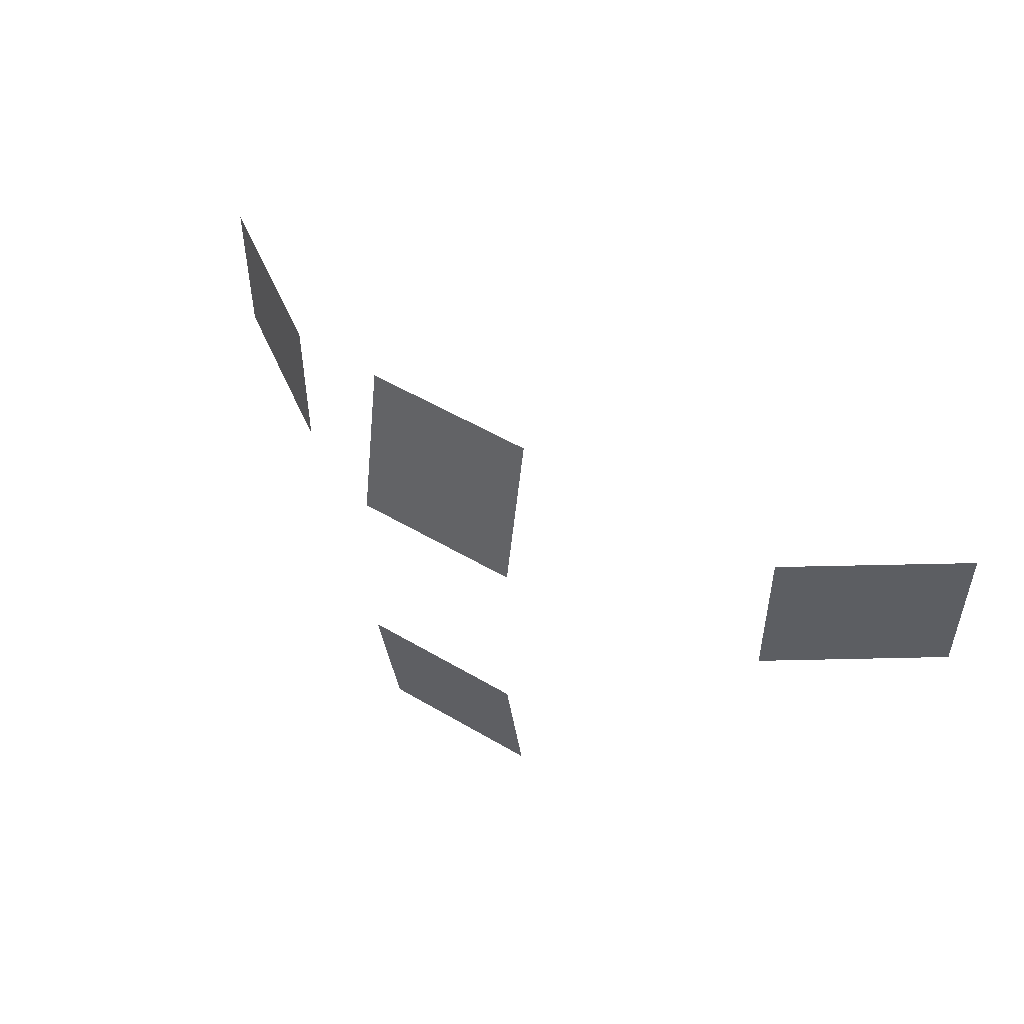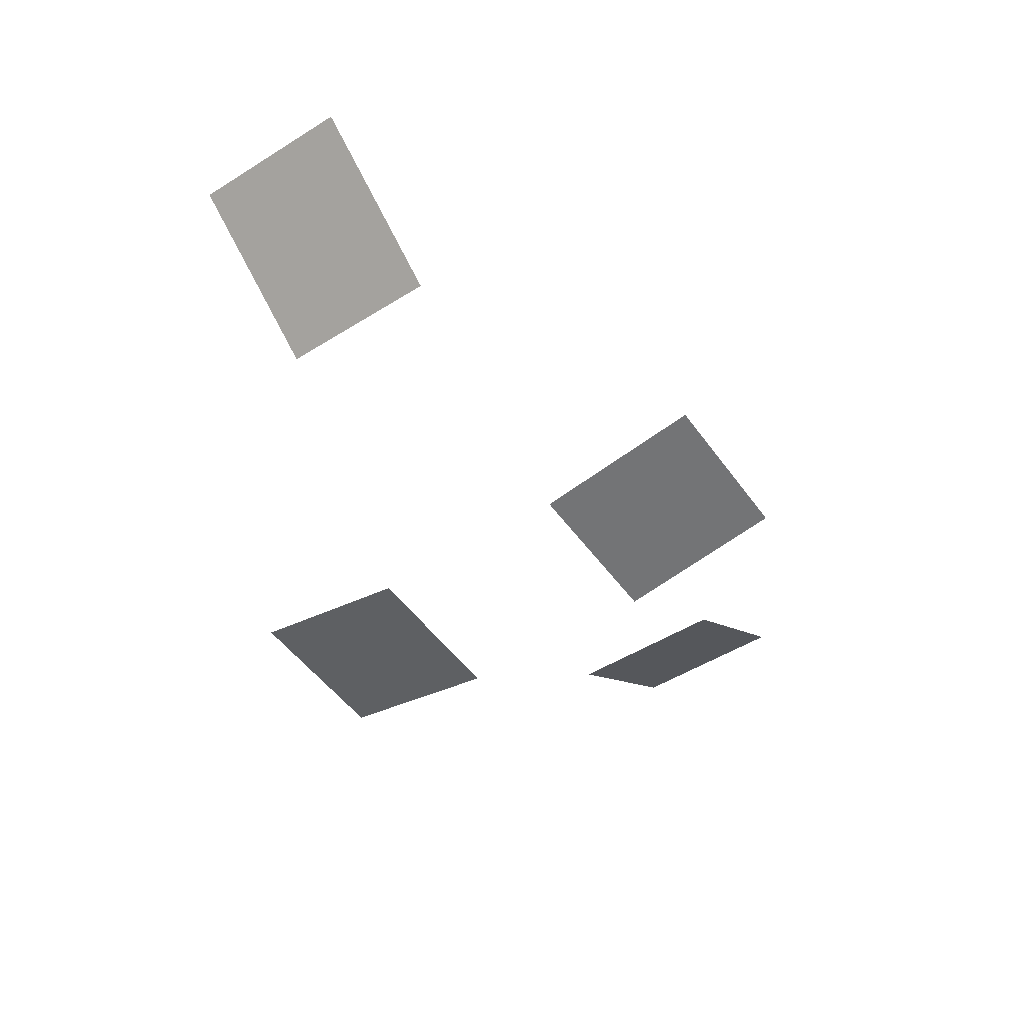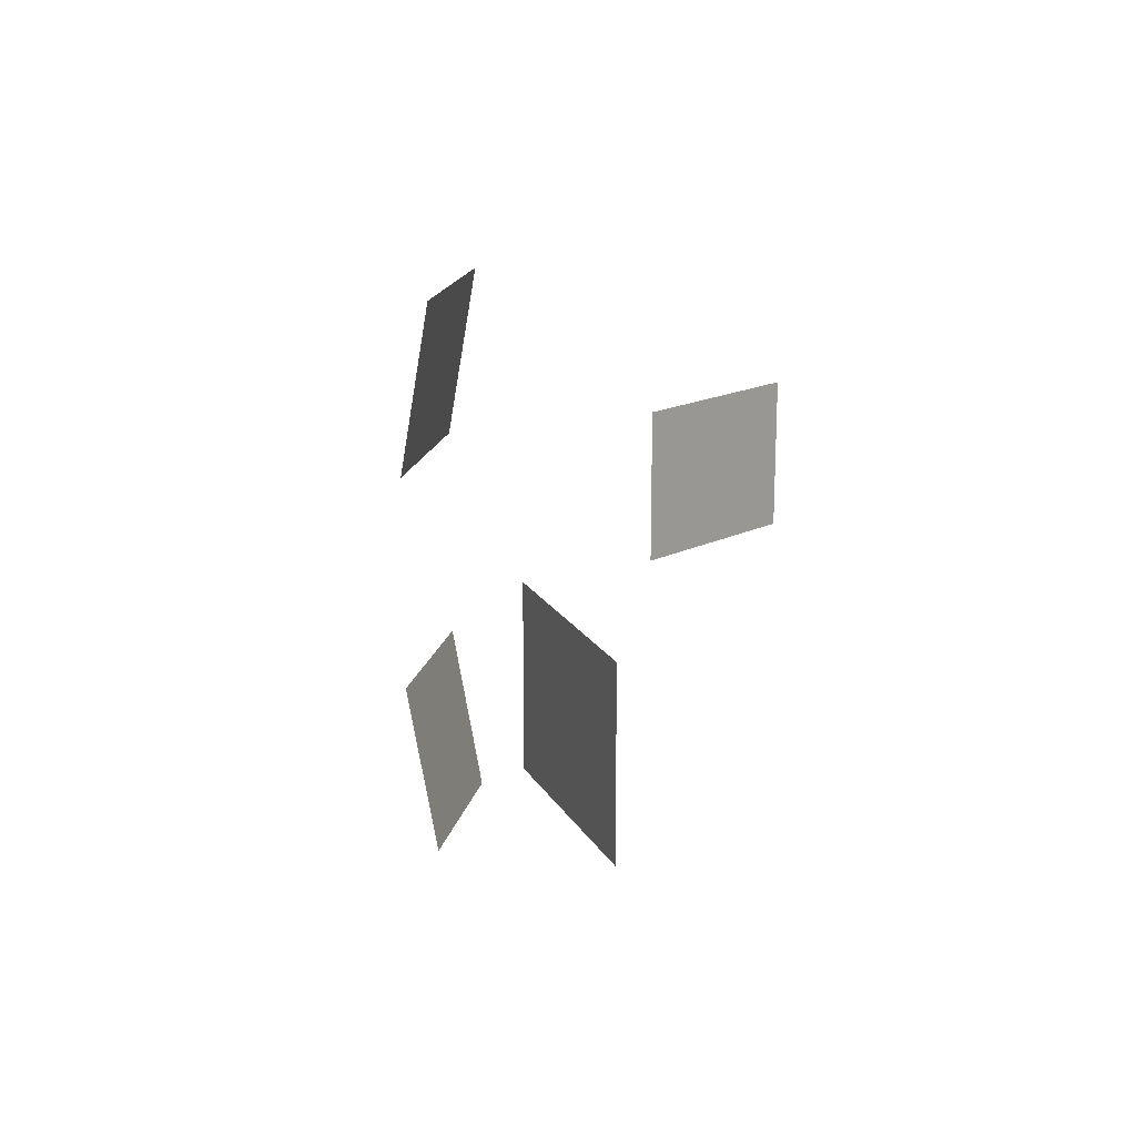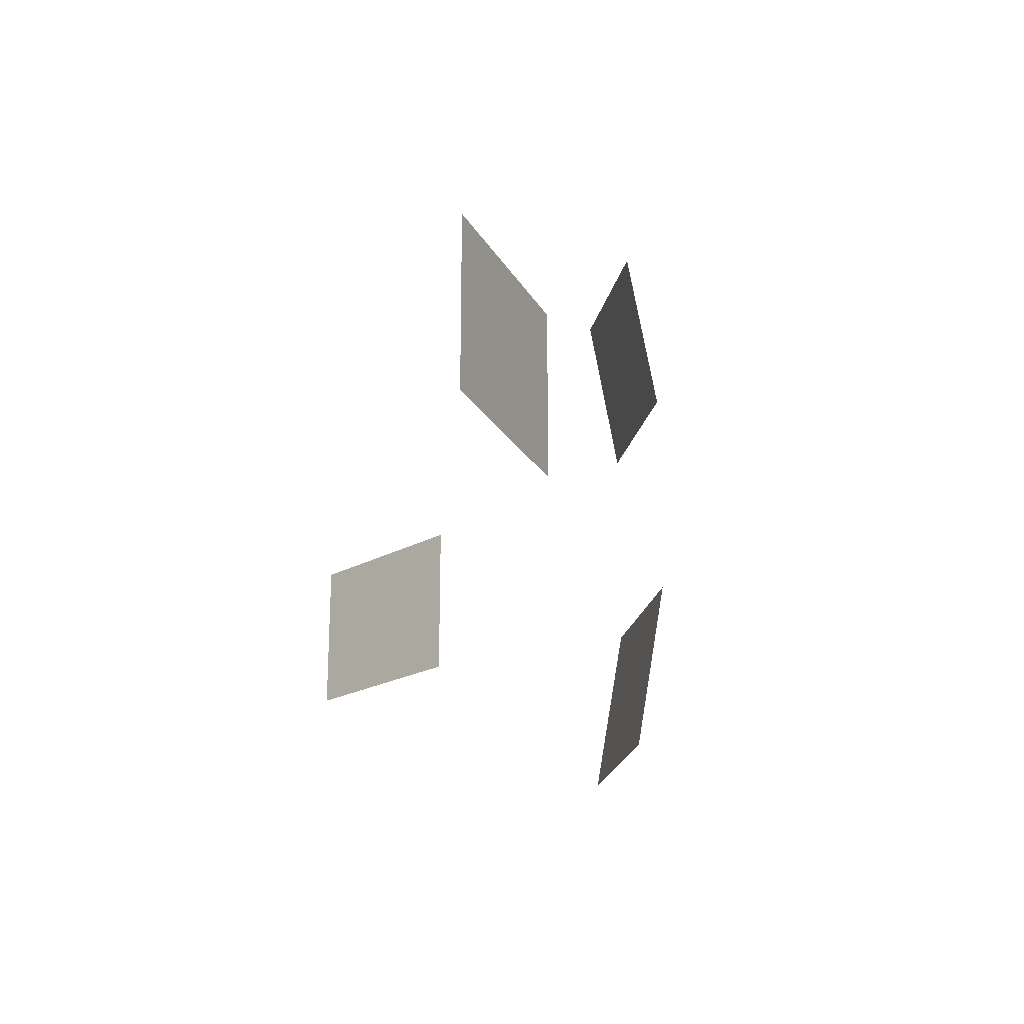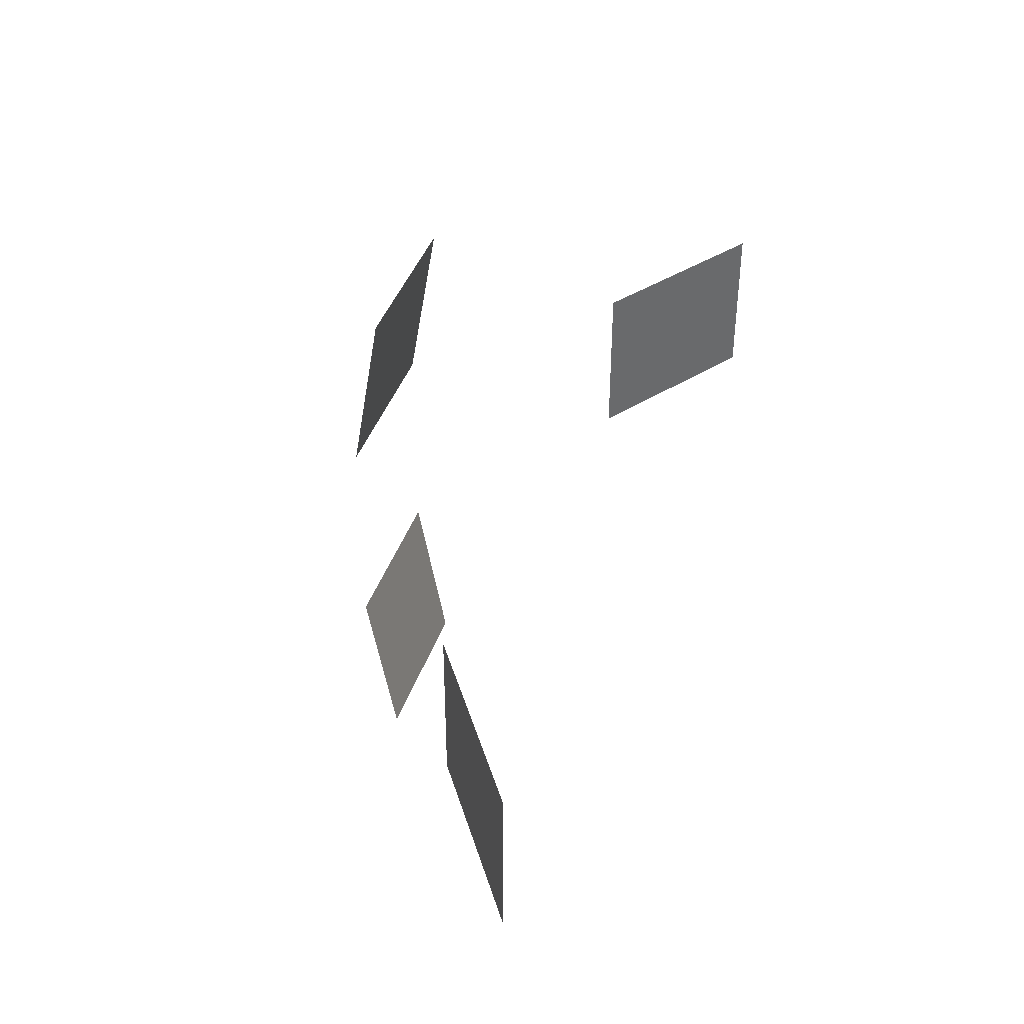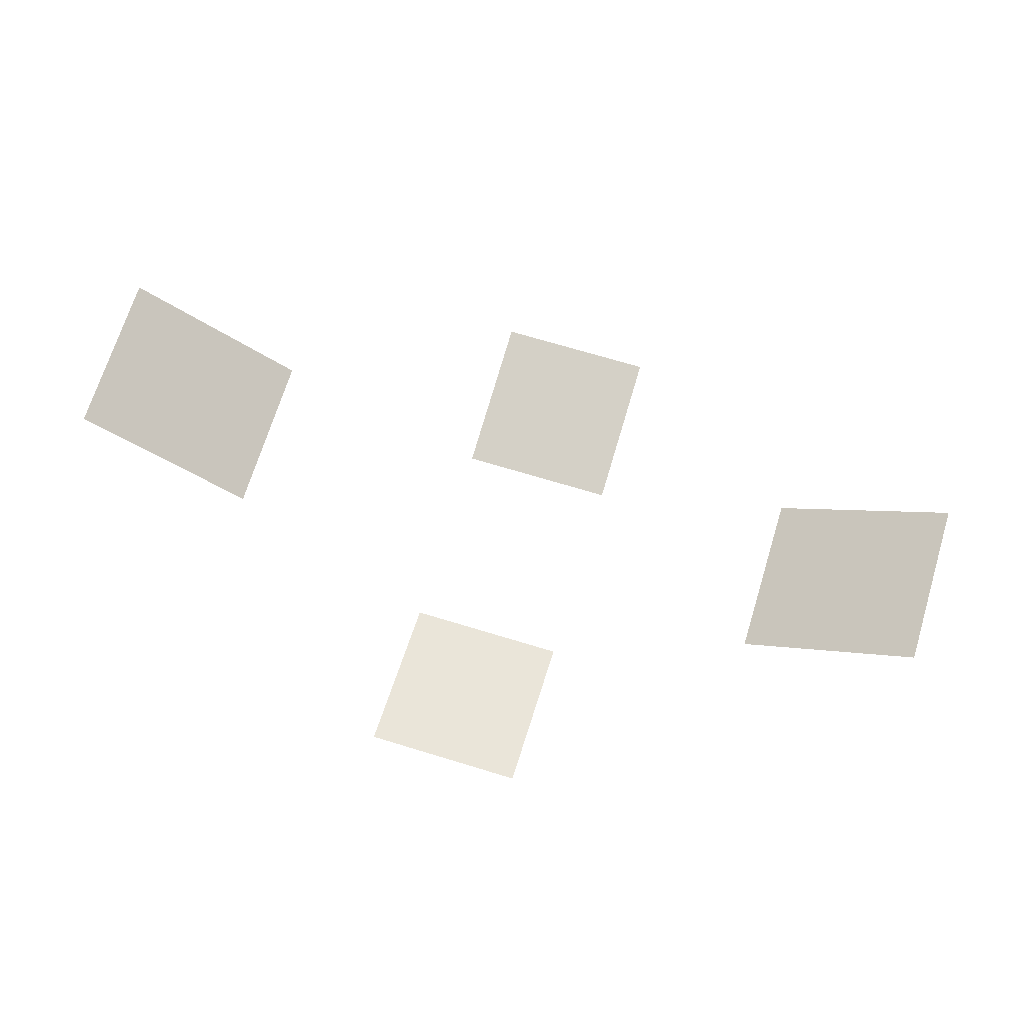
<metadata>
{"format":"obj","ext":"obj","renderer":"f3d","projection":"perspective","resolution":1024,"background":"white","views":[{"elev":52.0,"azim":-147.4,"up":"+Y"},{"elev":-50.0,"azim":-55.6,"up":"+Z"},{"elev":18.2,"azim":-77.4,"up":"+Y"},{"elev":-22.0,"azim":78.2,"up":"+Y"},{"elev":40.5,"azim":-72.1,"up":"+Y"},{"elev":69.1,"azim":-163.0,"up":"+Z"}]}
</metadata>
<code>
o Plane.001
v 1792 -512 1715
v 1792 512 1715
v 768 -512 1024
v 768 512 1024
v 1792 -512 1715
v 1792 512 1715
v 768 -512 1024
v 768 512 1024
f 1 3 4 2
f 5 6 8 7
o Plane.000_Plane.002
v -3840 -512 1715
v -3840 512 1715
v -2816 -512 1024
v -2816 512 1024
v -3840 -512 1715
v -3840 512 1715
v -2816 -512 1024
v -2816 512 1024
v -1536 1664 179.2
v -512 1664 179.2
v -1536 640 9.5e-05
v -512 640 9.5e-05
v -1536 1664 179.2
v -512 1664 179.2
v -1536 640 9.5e-05
v -512 640 9.5e-05
v -512 -1664 179.2
v -1536 -1664 179.2
v -512 -640 9.5e-05
v -1536 -640 9.5e-05
v -512 -1664 179.2
v -1536 -1664 179.2
v -512 -640 9.5e-05
v -1536 -640 9.5e-05
f 9 10 12 11
f 13 15 16 14
f 17 18 20 19
f 21 23 24 22
f 25 26 28 27
f 29 31 32 30

</code>
